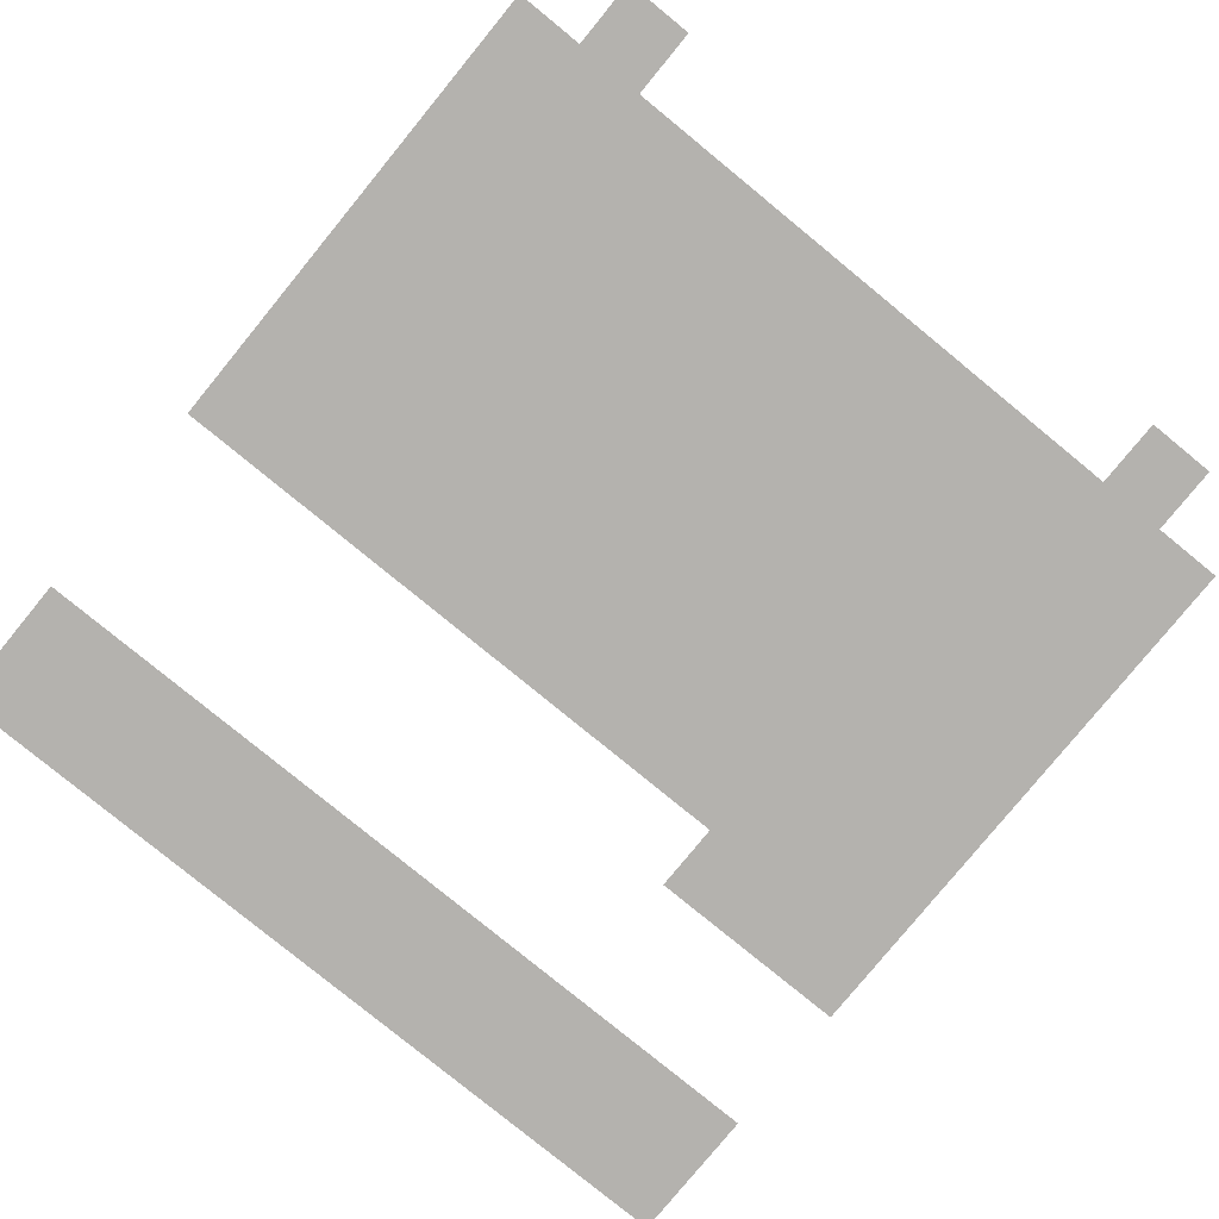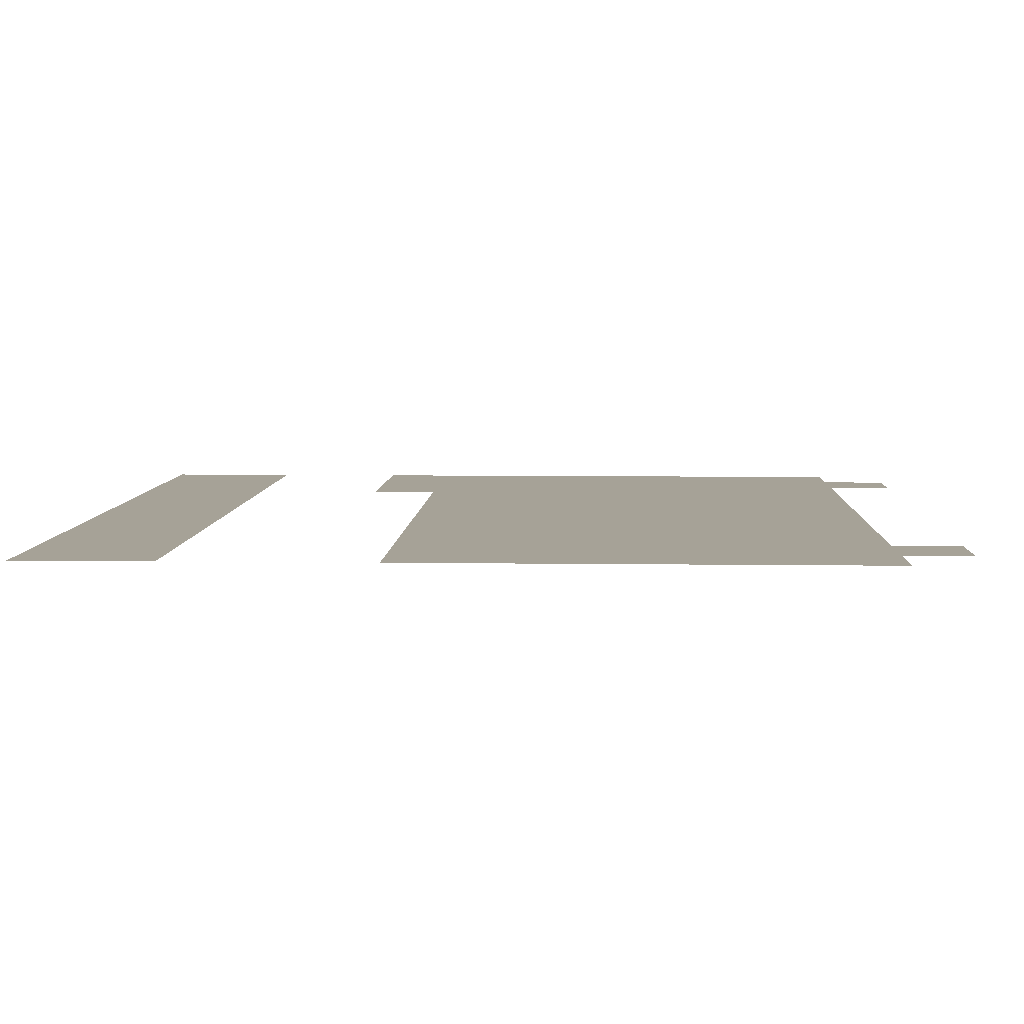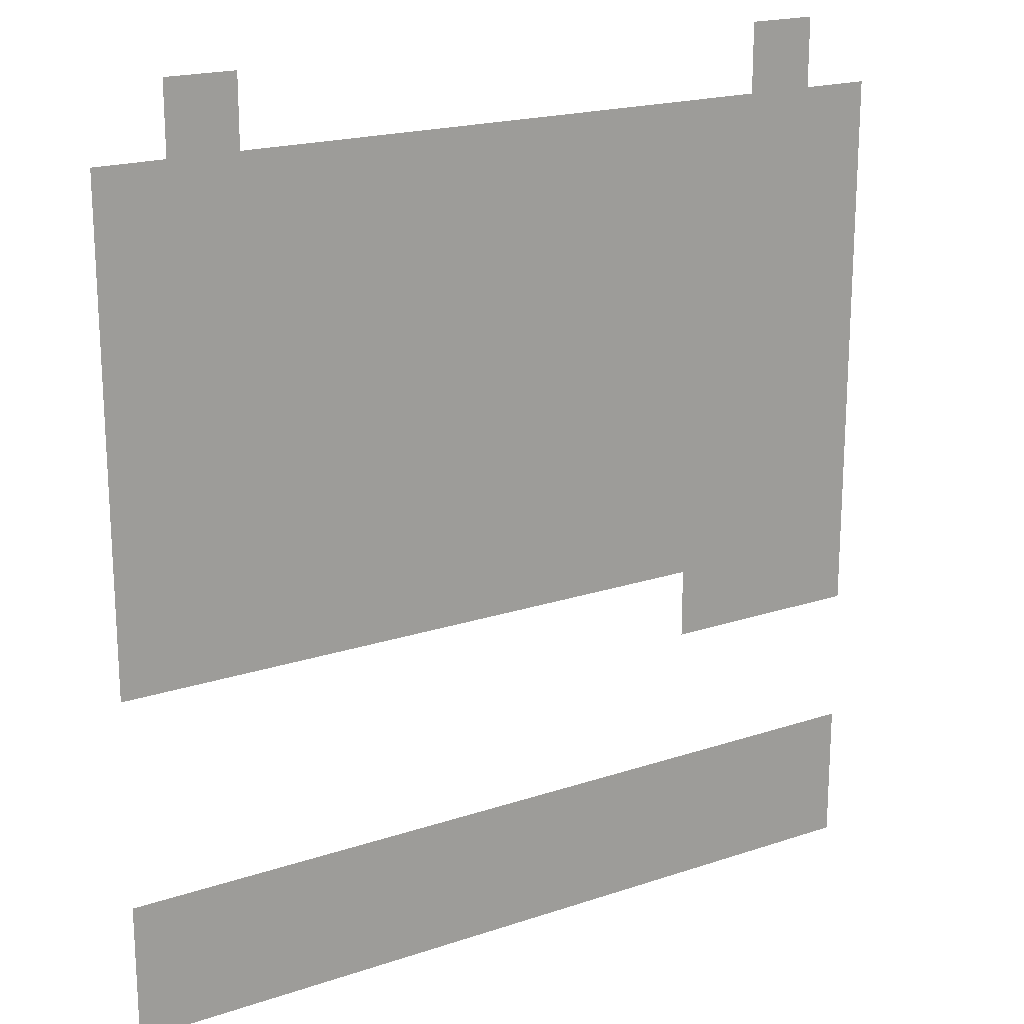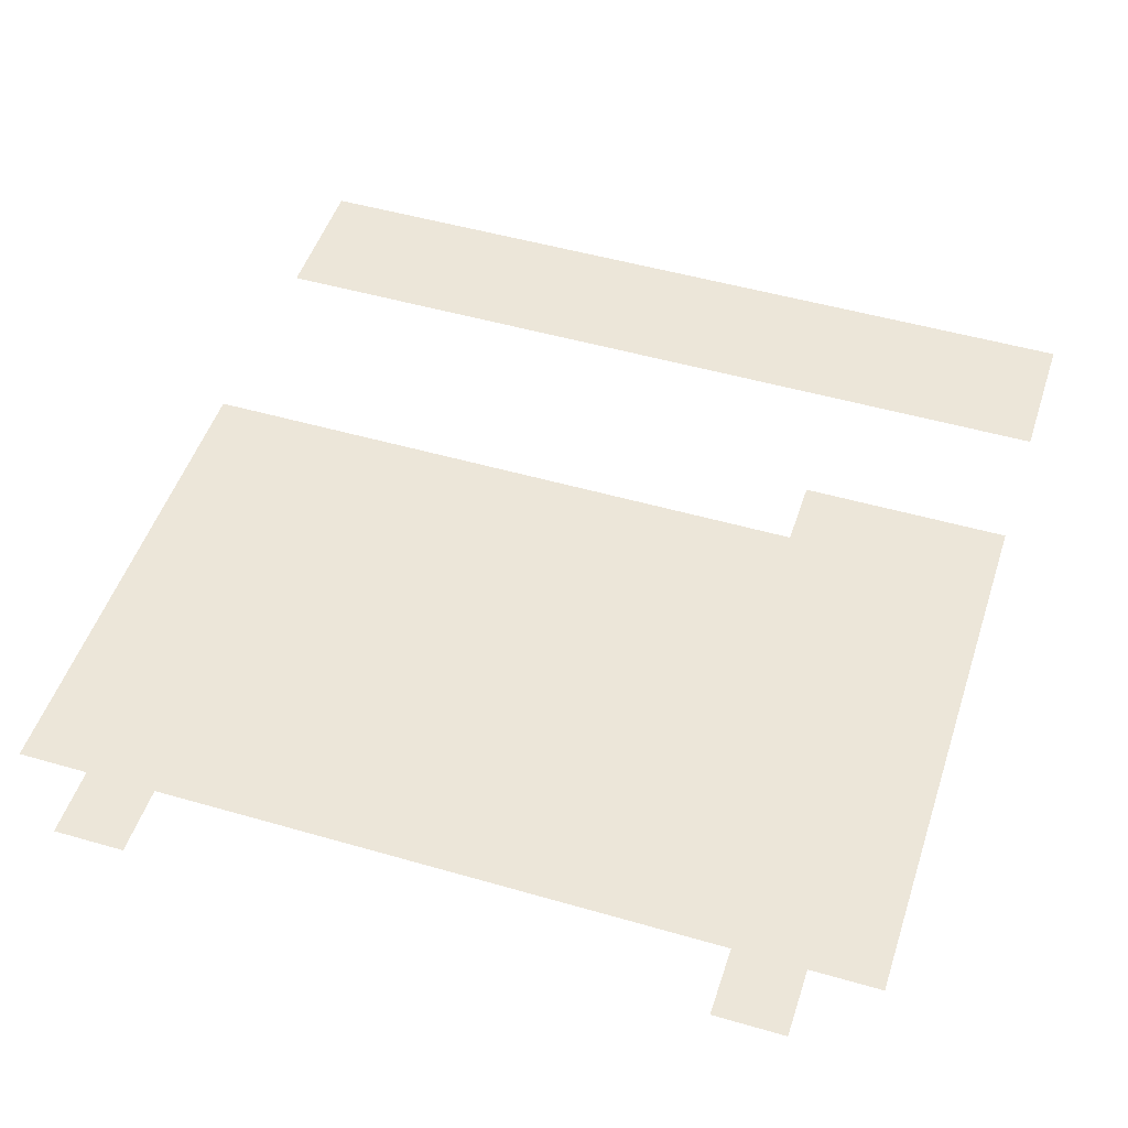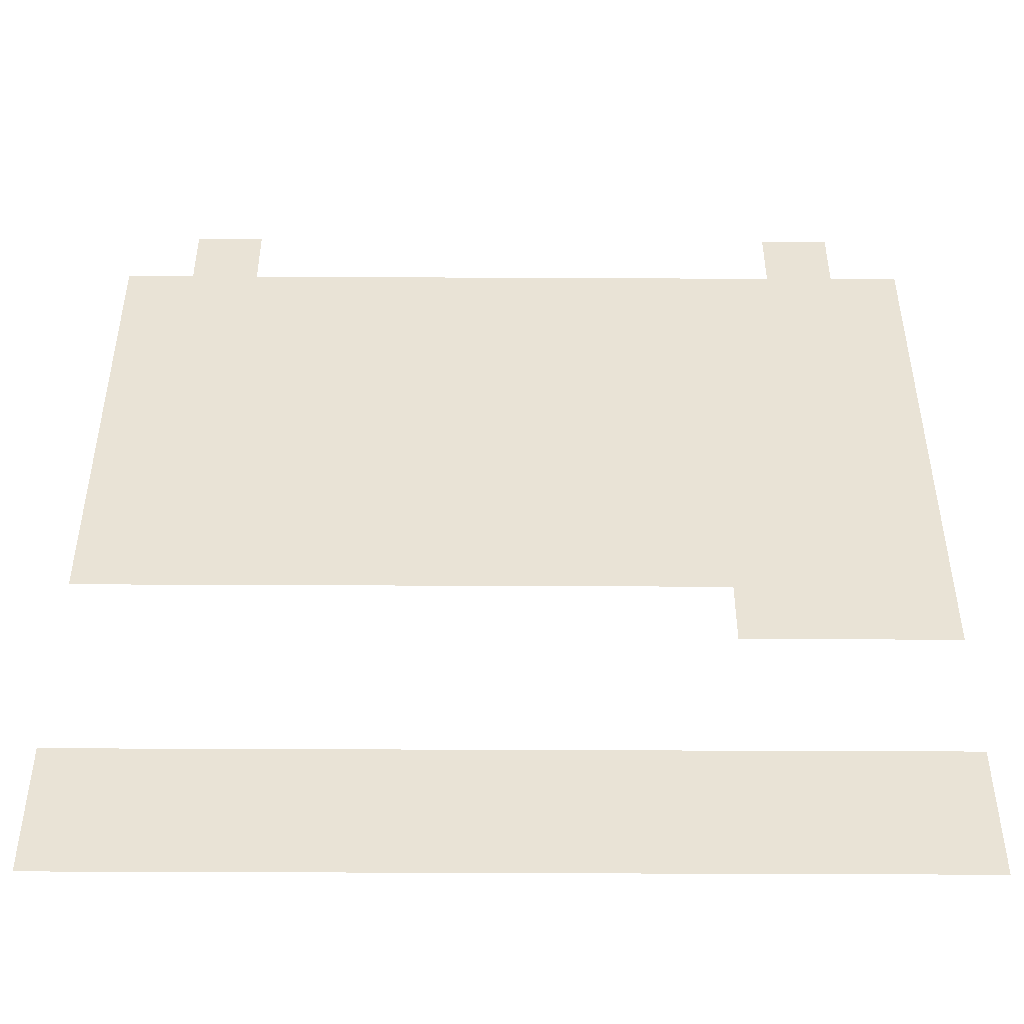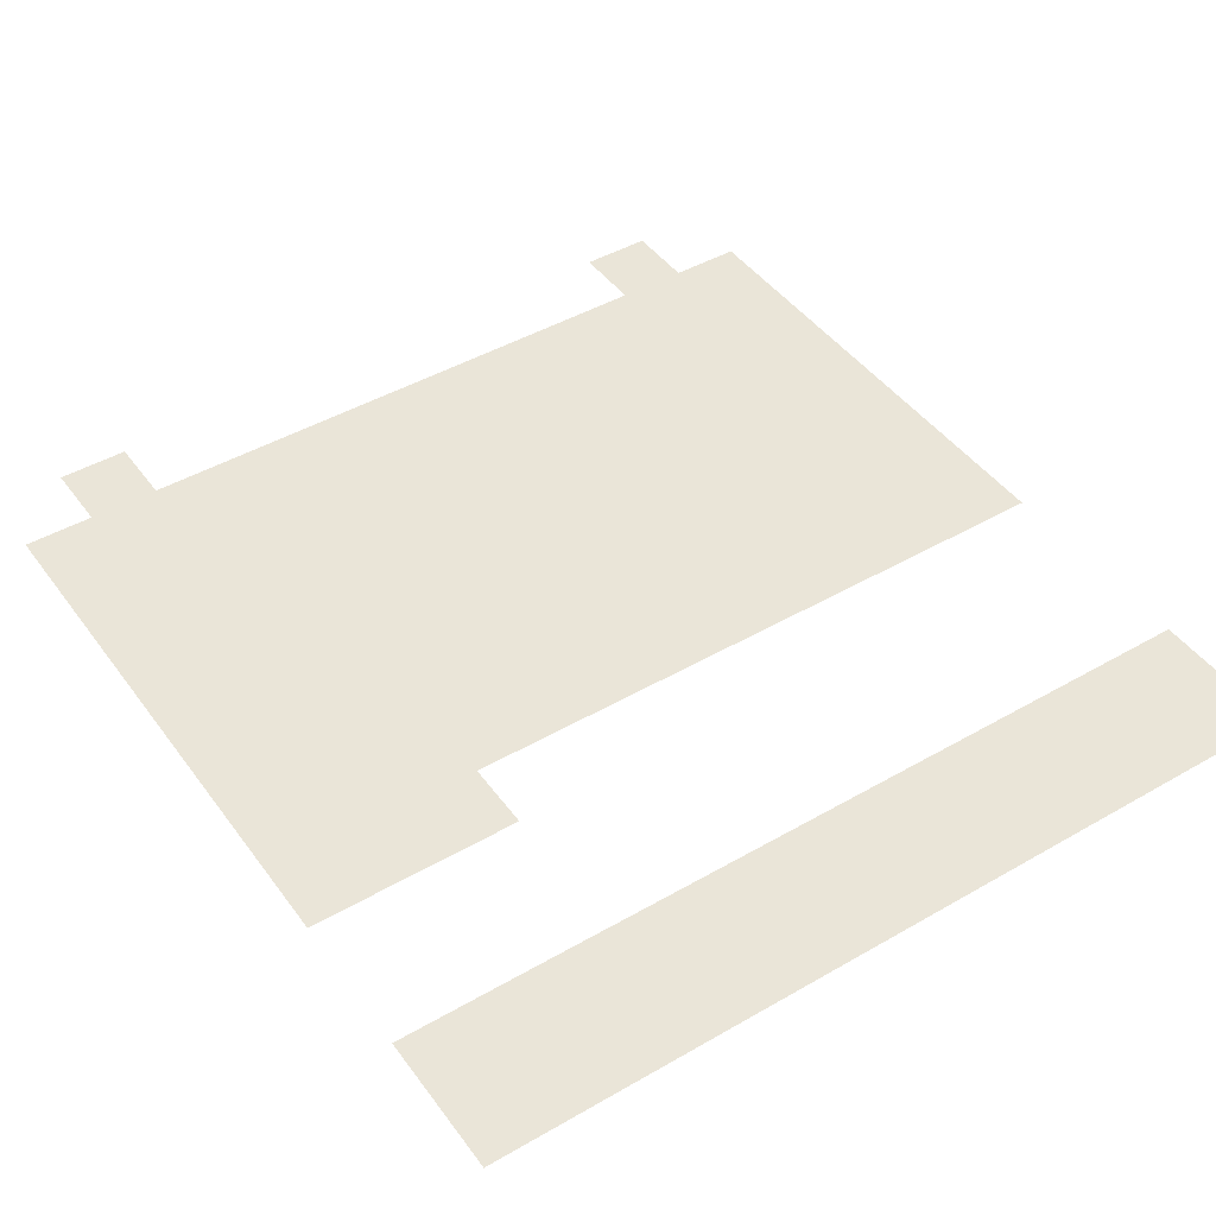
<metadata>
{"format":"obj","ext":"obj","renderer":"f3d","projection":"perspective","resolution":1024,"background":"white","views":[{"elev":-79.8,"azim":140.7,"up":"+Z"},{"elev":6.5,"azim":92.4,"up":"+Z"},{"elev":19.2,"azim":147.7,"up":"+Y"},{"elev":49.3,"azim":-162.2,"up":"+Z"},{"elev":-48.1,"azim":179.7,"up":"+Y"},{"elev":45.0,"azim":-33.8,"up":"+Z"}]}
</metadata>
<code>
v -5 -4 0
v -6 -4 0
v -6 -3 0
v -5 -3 0
v -14 -4 0
v -15 -4 0
v -15 -3 0
v -14 -3 0
v -4 -5 0
v -5 -5 0
v -5 -4 0
v -4 -4 0
v -5 -5 0
v -6 -5 0
v -6 -4 0
v -5 -4 0
v -6 -5 0
v -7 -5 0
v -7 -4 0
v -6 -4 0
v -7 -5 0
v -8 -5 0
v -8 -4 0
v -7 -4 0
v -8 -5 0
v -9 -5 0
v -9 -4 0
v -8 -4 0
v -9 -5 0
v -10 -5 0
v -10 -4 0
v -9 -4 0
v -10 -5 0
v -11 -5 0
v -11 -4 0
v -10 -4 0
v -11 -5 0
v -12 -5 0
v -12 -4 0
v -11 -4 0
v -12 -5 0
v -13 -5 0
v -13 -4 0
v -12 -4 0
v -13 -5 0
v -14 -5 0
v -14 -4 0
v -13 -4 0
v -14 -5 0
v -15 -5 0
v -15 -4 0
v -14 -4 0
v -15 -5 0
v -16 -5 0
v -16 -4 0
v -15 -4 0
v -4 -6 0
v -5 -6 0
v -5 -5 0
v -4 -5 0
v -5 -6 0
v -6 -6 0
v -6 -5 0
v -5 -5 0
v -6 -6 0
v -7 -6 0
v -7 -5 0
v -6 -5 0
v -7 -6 0
v -8 -6 0
v -8 -5 0
v -7 -5 0
v -8 -6 0
v -9 -6 0
v -9 -5 0
v -8 -5 0
v -9 -6 0
v -10 -6 0
v -10 -5 0
v -9 -5 0
v -10 -6 0
v -11 -6 0
v -11 -5 0
v -10 -5 0
v -11 -6 0
v -12 -6 0
v -12 -5 0
v -11 -5 0
v -12 -6 0
v -13 -6 0
v -13 -5 0
v -12 -5 0
v -13 -6 0
v -14 -6 0
v -14 -5 0
v -13 -5 0
v -14 -6 0
v -15 -6 0
v -15 -5 0
v -14 -5 0
v -15 -6 0
v -16 -6 0
v -16 -5 0
v -15 -5 0
v -4 -7 0
v -5 -7 0
v -5 -6 0
v -4 -6 0
v -5 -7 0
v -6 -7 0
v -6 -6 0
v -5 -6 0
v -6 -7 0
v -7 -7 0
v -7 -6 0
v -6 -6 0
v -7 -7 0
v -8 -7 0
v -8 -6 0
v -7 -6 0
v -8 -7 0
v -9 -7 0
v -9 -6 0
v -8 -6 0
v -9 -7 0
v -10 -7 0
v -10 -6 0
v -9 -6 0
v -10 -7 0
v -11 -7 0
v -11 -6 0
v -10 -6 0
v -11 -7 0
v -12 -7 0
v -12 -6 0
v -11 -6 0
v -12 -7 0
v -13 -7 0
v -13 -6 0
v -12 -6 0
v -13 -7 0
v -14 -7 0
v -14 -6 0
v -13 -6 0
v -14 -7 0
v -15 -7 0
v -15 -6 0
v -14 -6 0
v -15 -7 0
v -16 -7 0
v -16 -6 0
v -15 -6 0
v -4 -8 0
v -5 -8 0
v -5 -7 0
v -4 -7 0
v -5 -8 0
v -6 -8 0
v -6 -7 0
v -5 -7 0
v -6 -8 0
v -7 -8 0
v -7 -7 0
v -6 -7 0
v -7 -8 0
v -8 -8 0
v -8 -7 0
v -7 -7 0
v -8 -8 0
v -9 -8 0
v -9 -7 0
v -8 -7 0
v -9 -8 0
v -10 -8 0
v -10 -7 0
v -9 -7 0
v -10 -8 0
v -11 -8 0
v -11 -7 0
v -10 -7 0
v -11 -8 0
v -12 -8 0
v -12 -7 0
v -11 -7 0
v -12 -8 0
v -13 -8 0
v -13 -7 0
v -12 -7 0
v -13 -8 0
v -14 -8 0
v -14 -7 0
v -13 -7 0
v -14 -8 0
v -15 -8 0
v -15 -7 0
v -14 -7 0
v -15 -8 0
v -16 -8 0
v -16 -7 0
v -15 -7 0
v -4 -9 0
v -5 -9 0
v -5 -8 0
v -4 -8 0
v -5 -9 0
v -6 -9 0
v -6 -8 0
v -5 -8 0
v -6 -9 0
v -7 -9 0
v -7 -8 0
v -6 -8 0
v -7 -9 0
v -8 -9 0
v -8 -8 0
v -7 -8 0
v -8 -9 0
v -9 -9 0
v -9 -8 0
v -8 -8 0
v -9 -9 0
v -10 -9 0
v -10 -8 0
v -9 -8 0
v -10 -9 0
v -11 -9 0
v -11 -8 0
v -10 -8 0
v -11 -9 0
v -12 -9 0
v -12 -8 0
v -11 -8 0
v -12 -9 0
v -13 -9 0
v -13 -8 0
v -12 -8 0
v -13 -9 0
v -14 -9 0
v -14 -8 0
v -13 -8 0
v -14 -9 0
v -15 -9 0
v -15 -8 0
v -14 -8 0
v -15 -9 0
v -16 -9 0
v -16 -8 0
v -15 -8 0
v -4 -10 0
v -5 -10 0
v -5 -9 0
v -4 -9 0
v -5 -10 0
v -6 -10 0
v -6 -9 0
v -5 -9 0
v -6 -10 0
v -7 -10 0
v -7 -9 0
v -6 -9 0
v -7 -10 0
v -8 -10 0
v -8 -9 0
v -7 -9 0
v -8 -10 0
v -9 -10 0
v -9 -9 0
v -8 -9 0
v -9 -10 0
v -10 -10 0
v -10 -9 0
v -9 -9 0
v -10 -10 0
v -11 -10 0
v -11 -9 0
v -10 -9 0
v -11 -10 0
v -12 -10 0
v -12 -9 0
v -11 -9 0
v -12 -10 0
v -13 -10 0
v -13 -9 0
v -12 -9 0
v -13 -10 0
v -14 -10 0
v -14 -9 0
v -13 -9 0
v -14 -10 0
v -15 -10 0
v -15 -9 0
v -14 -9 0
v -15 -10 0
v -16 -10 0
v -16 -9 0
v -15 -9 0
v -4 -11 0
v -5 -11 0
v -5 -10 0
v -4 -10 0
v -5 -11 0
v -6 -11 0
v -6 -10 0
v -5 -10 0
v -6 -11 0
v -7 -11 0
v -7 -10 0
v -6 -10 0
v -7 -11 0
v -8 -11 0
v -8 -10 0
v -7 -10 0
v -8 -11 0
v -9 -11 0
v -9 -10 0
v -8 -10 0
v -9 -11 0
v -10 -11 0
v -10 -10 0
v -9 -10 0
v -10 -11 0
v -11 -11 0
v -11 -10 0
v -10 -10 0
v -11 -11 0
v -12 -11 0
v -12 -10 0
v -11 -10 0
v -12 -11 0
v -13 -11 0
v -13 -10 0
v -12 -10 0
v -13 -11 0
v -14 -11 0
v -14 -10 0
v -13 -10 0
v -14 -11 0
v -15 -11 0
v -15 -10 0
v -14 -10 0
v -15 -11 0
v -16 -11 0
v -16 -10 0
v -15 -10 0
v -13 -12 0
v -14 -12 0
v -14 -11 0
v -13 -11 0
v -14 -12 0
v -15 -12 0
v -15 -11 0
v -14 -11 0
v -15 -12 0
v -16 -12 0
v -16 -11 0
v -15 -11 0
v -4 -15 0
v -5 -15 0
v -5 -14 0
v -4 -14 0
v -5 -15 0
v -6 -15 0
v -6 -14 0
v -5 -14 0
v -6 -15 0
v -7 -15 0
v -7 -14 0
v -6 -14 0
v -7 -15 0
v -8 -15 0
v -8 -14 0
v -7 -14 0
v -8 -15 0
v -9 -15 0
v -9 -14 0
v -8 -14 0
v -9 -15 0
v -10 -15 0
v -10 -14 0
v -9 -14 0
v -10 -15 0
v -11 -15 0
v -11 -14 0
v -10 -14 0
v -11 -15 0
v -12 -15 0
v -12 -14 0
v -11 -14 0
v -12 -15 0
v -13 -15 0
v -13 -14 0
v -12 -14 0
v -13 -15 0
v -14 -15 0
v -14 -14 0
v -13 -14 0
v -14 -15 0
v -15 -15 0
v -15 -14 0
v -14 -14 0
v -15 -15 0
v -16 -15 0
v -16 -14 0
v -15 -14 0
v -4 -16 0
v -5 -16 0
v -5 -15 0
v -4 -15 0
v -5 -16 0
v -6 -16 0
v -6 -15 0
v -5 -15 0
v -6 -16 0
v -7 -16 0
v -7 -15 0
v -6 -15 0
v -7 -16 0
v -8 -16 0
v -8 -15 0
v -7 -15 0
v -8 -16 0
v -9 -16 0
v -9 -15 0
v -8 -15 0
v -9 -16 0
v -10 -16 0
v -10 -15 0
v -9 -15 0
v -10 -16 0
v -11 -16 0
v -11 -15 0
v -10 -15 0
v -11 -16 0
v -12 -16 0
v -12 -15 0
v -11 -15 0
v -12 -16 0
v -13 -16 0
v -13 -15 0
v -12 -15 0
v -13 -16 0
v -14 -16 0
v -14 -15 0
v -13 -15 0
v -14 -16 0
v -15 -16 0
v -15 -15 0
v -14 -15 0
v -15 -16 0
v -16 -16 0
v -16 -15 0
v -15 -15 0
g pueblo_mesh_0080
f 1 2 3 4
f 5 6 7 8
f 9 10 11 12
f 13 14 15 16
f 17 18 19 20
f 21 22 23 24
f 25 26 27 28
f 29 30 31 32
f 33 34 35 36
f 37 38 39 40
f 41 42 43 44
f 45 46 47 48
f 49 50 51 52
f 53 54 55 56
f 57 58 59 60
f 61 62 63 64
f 65 66 67 68
f 69 70 71 72
f 73 74 75 76
f 77 78 79 80
f 81 82 83 84
f 85 86 87 88
f 89 90 91 92
f 93 94 95 96
f 97 98 99 100
f 101 102 103 104
f 105 106 107 108
f 109 110 111 112
f 113 114 115 116
f 117 118 119 120
f 121 122 123 124
f 125 126 127 128
f 129 130 131 132
f 133 134 135 136
f 137 138 139 140
f 141 142 143 144
f 145 146 147 148
f 149 150 151 152
f 153 154 155 156
f 157 158 159 160
f 161 162 163 164
f 165 166 167 168
f 169 170 171 172
f 173 174 175 176
f 177 178 179 180
f 181 182 183 184
f 185 186 187 188
f 189 190 191 192
f 193 194 195 196
f 197 198 199 200
f 201 202 203 204
f 205 206 207 208
f 209 210 211 212
f 213 214 215 216
f 217 218 219 220
f 221 222 223 224
f 225 226 227 228
f 229 230 231 232
f 233 234 235 236
f 237 238 239 240
f 241 242 243 244
f 245 246 247 248
f 249 250 251 252
f 253 254 255 256
f 257 258 259 260
f 261 262 263 264
f 265 266 267 268
f 269 270 271 272
f 273 274 275 276
f 277 278 279 280
f 281 282 283 284
f 285 286 287 288
f 289 290 291 292
f 293 294 295 296
f 297 298 299 300
f 301 302 303 304
f 305 306 307 308
f 309 310 311 312
f 313 314 315 316
f 317 318 319 320
f 321 322 323 324
f 325 326 327 328
f 329 330 331 332
f 333 334 335 336
f 337 338 339 340
f 341 342 343 344
f 345 346 347 348
f 349 350 351 352
f 353 354 355 356
f 357 358 359 360
f 361 362 363 364
f 365 366 367 368
f 369 370 371 372
f 373 374 375 376
f 377 378 379 380
f 381 382 383 384
f 385 386 387 388
f 389 390 391 392
f 393 394 395 396
f 397 398 399 400
f 401 402 403 404
f 405 406 407 408
f 409 410 411 412
f 413 414 415 416
f 417 418 419 420
f 421 422 423 424
f 425 426 427 428
f 429 430 431 432
f 433 434 435 436
f 437 438 439 440
f 441 442 443 444
f 445 446 447 448
f 449 450 451 452

</code>
